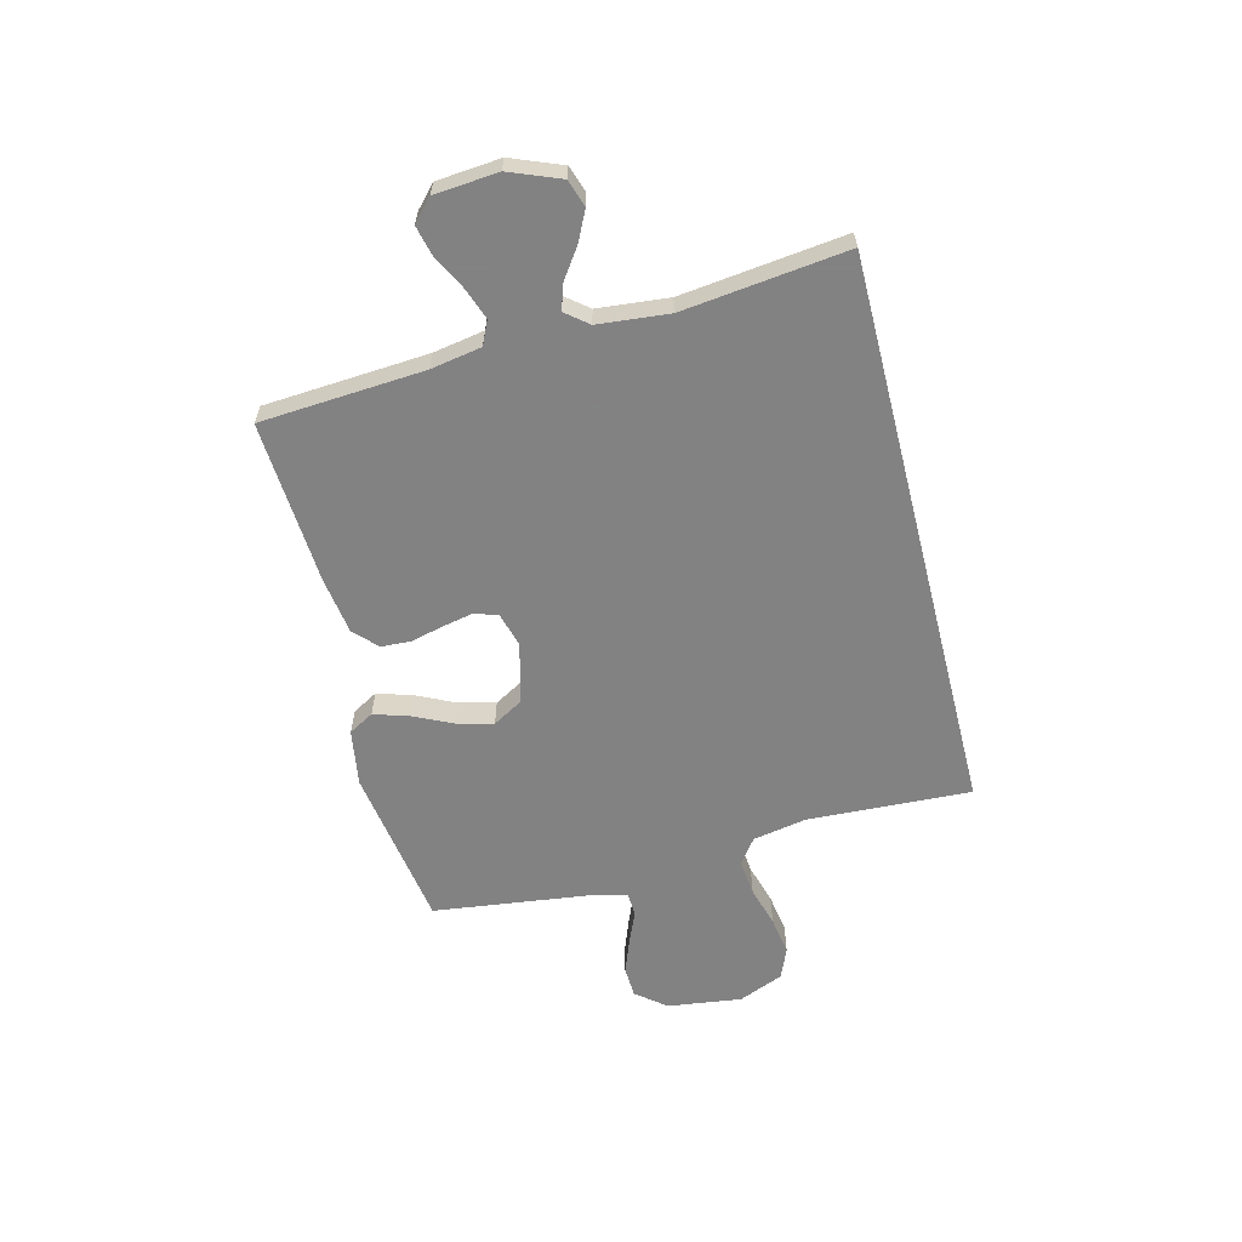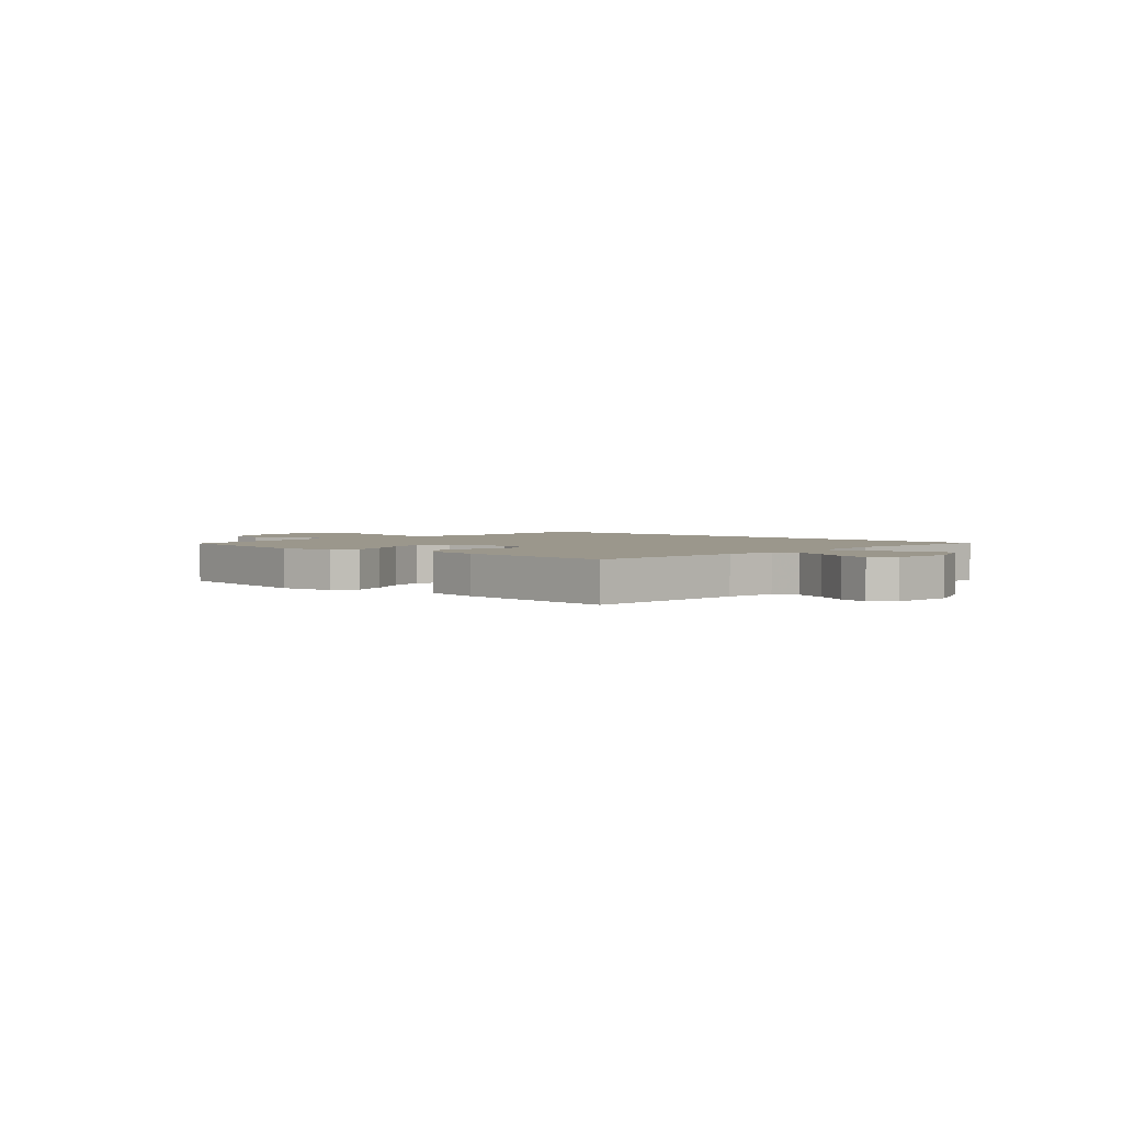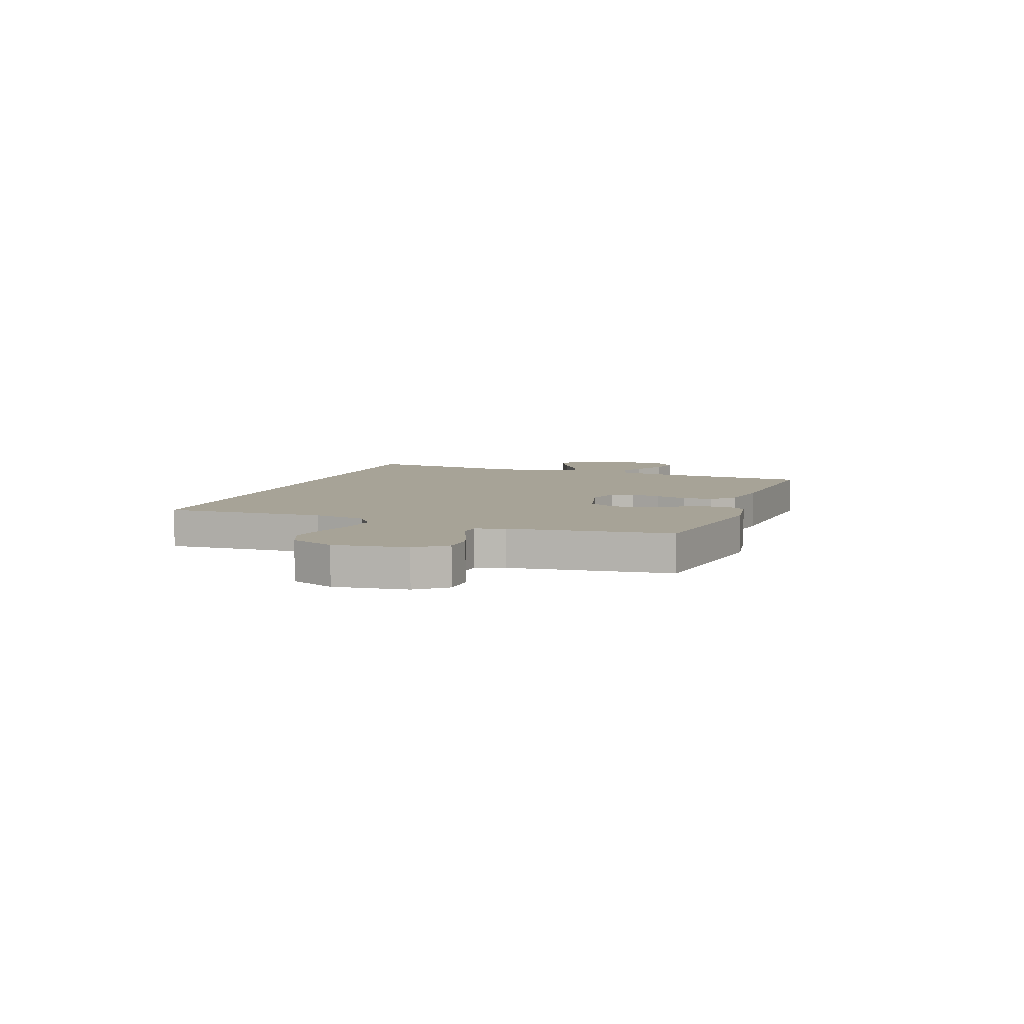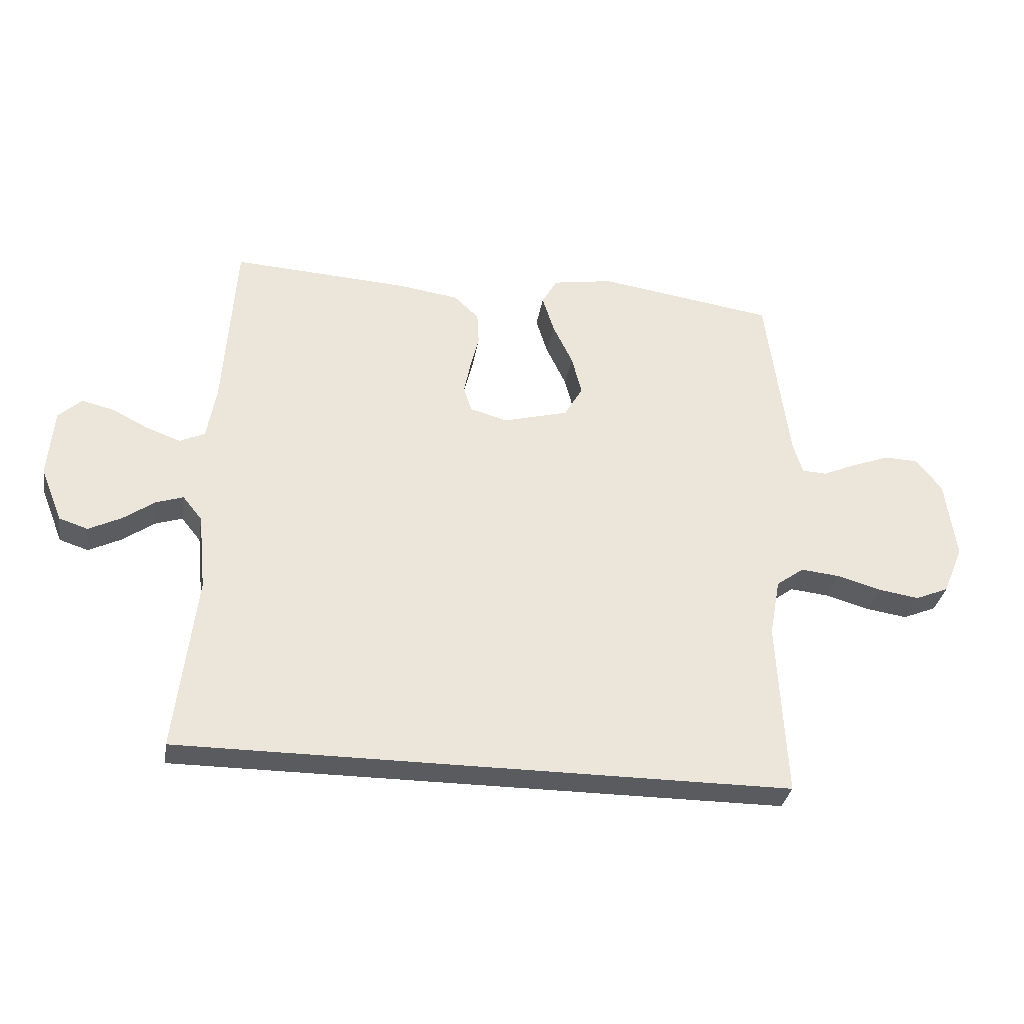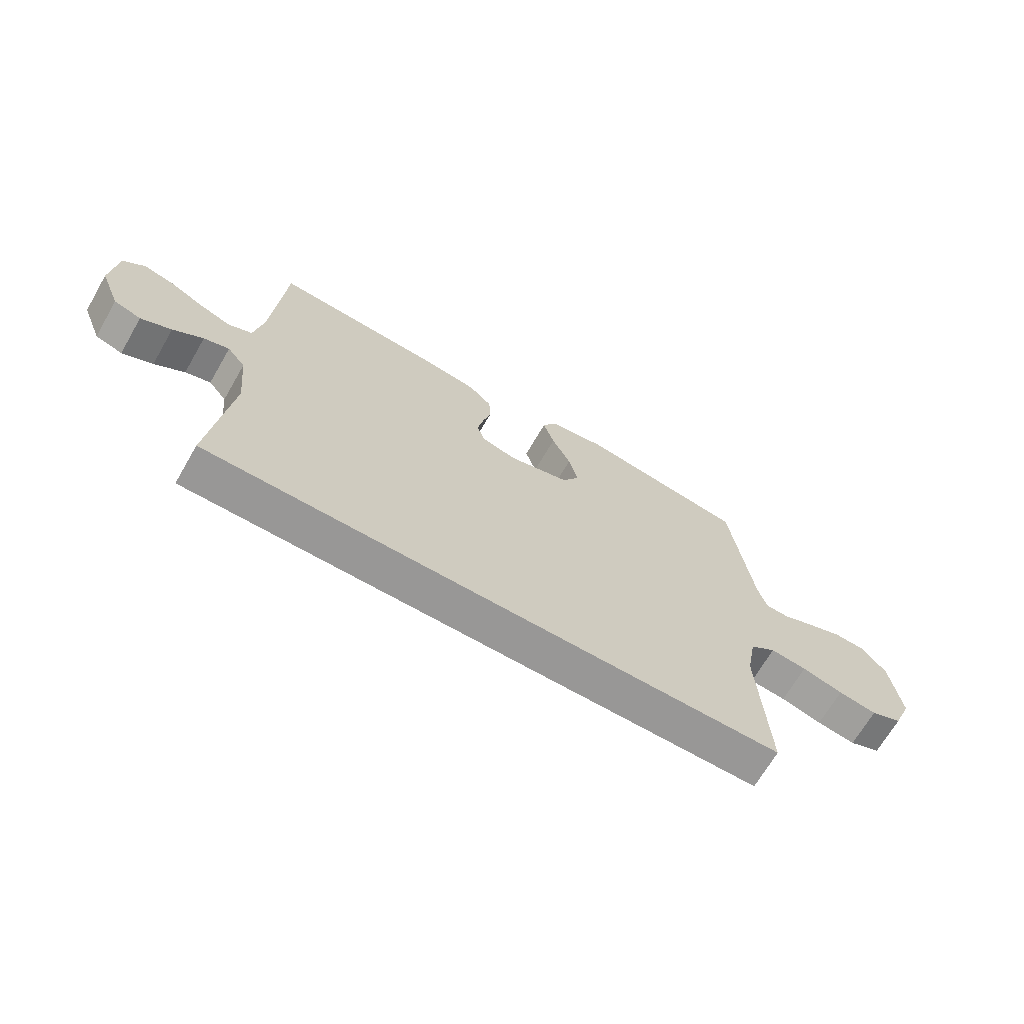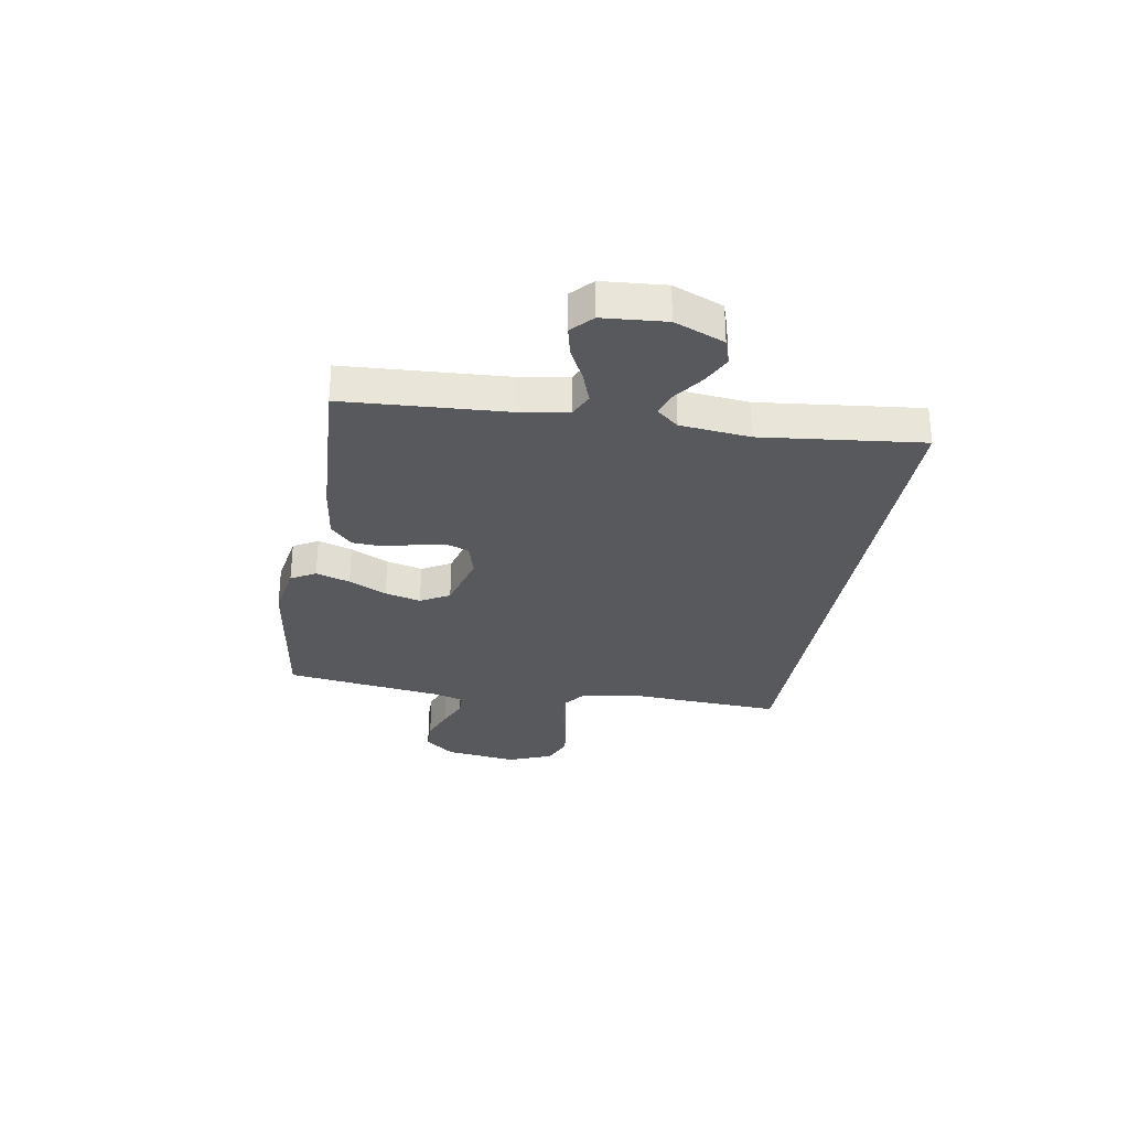
<metadata>
{"format":"obj","ext":"obj","renderer":"f3d","projection":"perspective","resolution":1024,"background":"white","views":[{"elev":-60.9,"azim":104.3,"up":"+Y"},{"elev":2.6,"azim":42.5,"up":"+Y"},{"elev":6.7,"azim":-70.1,"up":"+Y"},{"elev":-32.5,"azim":170.7,"up":"+Z"},{"elev":-68.3,"azim":149.9,"up":"+Z"},{"elev":-29.8,"azim":80.0,"up":"+Y"}]}
</metadata>
<code>
v -0.487 0.07 -0.5
v -0.472 0.07 -0.2
v -0.49 0.07 -0.102
v -0.537 0.07 -0.068
v -0.603 0.07 -0.075
v -0.677 0.07 -0.096
v -0.747 0.07 -0.107
v -0.804 0.07 -0.083
v -0.838 0.07 0
v -0.82 0.07 0.136
v -0.776 0.07 0.191
v -0.718 0.07 0.193
v -0.655 0.07 0.169
v -0.597 0.07 0.144
v -0.555 0.07 0.146
v -0.539 0.07 0.2
v -0.5 0.07 0.5
v -0.2 0.07 0.545
v -0.097 0.07 0.528
v -0.071 0.07 0.482
v -0.091 0.07 0.418
v -0.125 0.07 0.347
v -0.142 0.07 0.28
v -0.111 0.07 0.226
v 0 0.07 0.196
v 0.063 0.07 0.214
v 0.077 0.07 0.256
v 0.066 0.07 0.312
v 0.051 0.07 0.372
v 0.054 0.07 0.427
v 0.096 0.07 0.467
v 0.2 0.07 0.482
v 0.5 0.07 0.5
v 0.52 0.07 0.2
v 0.536 0.07 0.107
v 0.579 0.07 0.087
v 0.637 0.07 0.108
v 0.699 0.07 0.14
v 0.754 0.07 0.153
v 0.793 0.07 0.117
v 0.803 0.07 0
v 0.766 0.07 -0.093
v 0.717 0.07 -0.109
v 0.662 0.07 -0.082
v 0.608 0.07 -0.044
v 0.562 0.07 -0.029
v 0.529 0.07 -0.07
v 0.516 0.07 -0.2
v 0.551 0.07 -0.5
v -0.487 0 -0.5
v -0.472 0 -0.2
v -0.49 0 -0.102
v -0.537 0 -0.068
v -0.603 0 -0.075
v -0.677 0 -0.096
v -0.747 0 -0.107
v -0.804 0 -0.083
v -0.838 0 0
v -0.82 0 0.136
v -0.776 0 0.191
v -0.718 0 0.193
v -0.655 0 0.169
v -0.597 0 0.144
v -0.555 0 0.146
v -0.539 0 0.2
v -0.5 0 0.5
v -0.2 0 0.545
v -0.097 0 0.528
v -0.071 0 0.482
v -0.091 0 0.418
v -0.125 0 0.347
v -0.142 0 0.28
v -0.111 0 0.226
v 0 0 0.196
v 0.063 0 0.214
v 0.077 0 0.256
v 0.066 0 0.312
v 0.051 0 0.372
v 0.054 0 0.427
v 0.096 0 0.467
v 0.2 0 0.482
v 0.5 0 0.5
v 0.52 0 0.2
v 0.536 0 0.107
v 0.579 0 0.087
v 0.637 0 0.108
v 0.699 0 0.14
v 0.754 0 0.153
v 0.793 0 0.117
v 0.803 0 0
v 0.766 0 -0.093
v 0.717 0 -0.109
v 0.662 0 -0.082
v 0.608 0 -0.044
v 0.562 0 -0.029
v 0.529 0 -0.07
v 0.516 0 -0.2
v 0.551 0 -0.5
f 48 49 1 2
f 47 48 2 3
f 46 47 3 4
f 43 44 45
f 42 43 45
f 41 42 45
f 40 41 45
f 39 40 45
f 38 39 45
f 37 38 45
f 36 37 45 46
f 35 36 46 4
f 32 33 34
f 31 32 34
f 30 31 34
f 29 30 34
f 28 29 34
f 27 28 34 35
f 26 27 35
f 35 4 5
f 26 35 5
f 25 26 5
f 20 21 22
f 19 20 22
f 18 19 22
f 17 18 22
f 16 17 22
f 15 16 22 23
f 12 13 14
f 11 12 14
f 10 11 14
f 9 10 14
f 8 9 14
f 7 8 14
f 6 7 14
f 5 6 14
f 5 14 15
f 24 25 5 15
f 15 23 24
f 51 50 98 97
f 52 51 97 96
f 53 52 96 95
f 94 93 92
f 94 92 91
f 94 91 90
f 94 90 89
f 94 89 88
f 94 88 87
f 94 87 86
f 95 94 86 85
f 53 95 85 84
f 83 82 81
f 83 81 80
f 83 80 79
f 83 79 78
f 83 78 77
f 84 83 77 76
f 84 76 75
f 54 53 84
f 54 84 75
f 54 75 74
f 71 70 69
f 71 69 68
f 71 68 67
f 71 67 66
f 71 66 65
f 72 71 65 64
f 63 62 61
f 63 61 60
f 63 60 59
f 63 59 58
f 63 58 57
f 63 57 56
f 63 56 55
f 63 55 54
f 64 63 54
f 64 54 74 73
f 73 72 64
f 1 50 51 2
f 2 51 52 3
f 3 52 53 4
f 4 53 54 5
f 5 54 55 6
f 6 55 56 7
f 7 56 57 8
f 8 57 58 9
f 9 58 59 10
f 10 59 60 11
f 11 60 61 12
f 12 61 62 13
f 13 62 63 14
f 14 63 64 15
f 15 64 65 16
f 16 65 66 17
f 17 66 67 18
f 18 67 68 19
f 19 68 69 20
f 20 69 70 21
f 21 70 71 22
f 22 71 72 23
f 23 72 73 24
f 24 73 74 25
f 25 74 75 26
f 26 75 76 27
f 27 76 77 28
f 28 77 78 29
f 29 78 79 30
f 30 79 80 31
f 31 80 81 32
f 32 81 82 33
f 33 82 83 34
f 34 83 84 35
f 35 84 85 36
f 36 85 86 37
f 37 86 87 38
f 38 87 88 39
f 39 88 89 40
f 40 89 90 41
f 41 90 91 42
f 42 91 92 43
f 43 92 93 44
f 44 93 94 45
f 45 94 95 46
f 46 95 96 47
f 47 96 97 48
f 48 97 98 49
f 49 98 50 1

</code>
